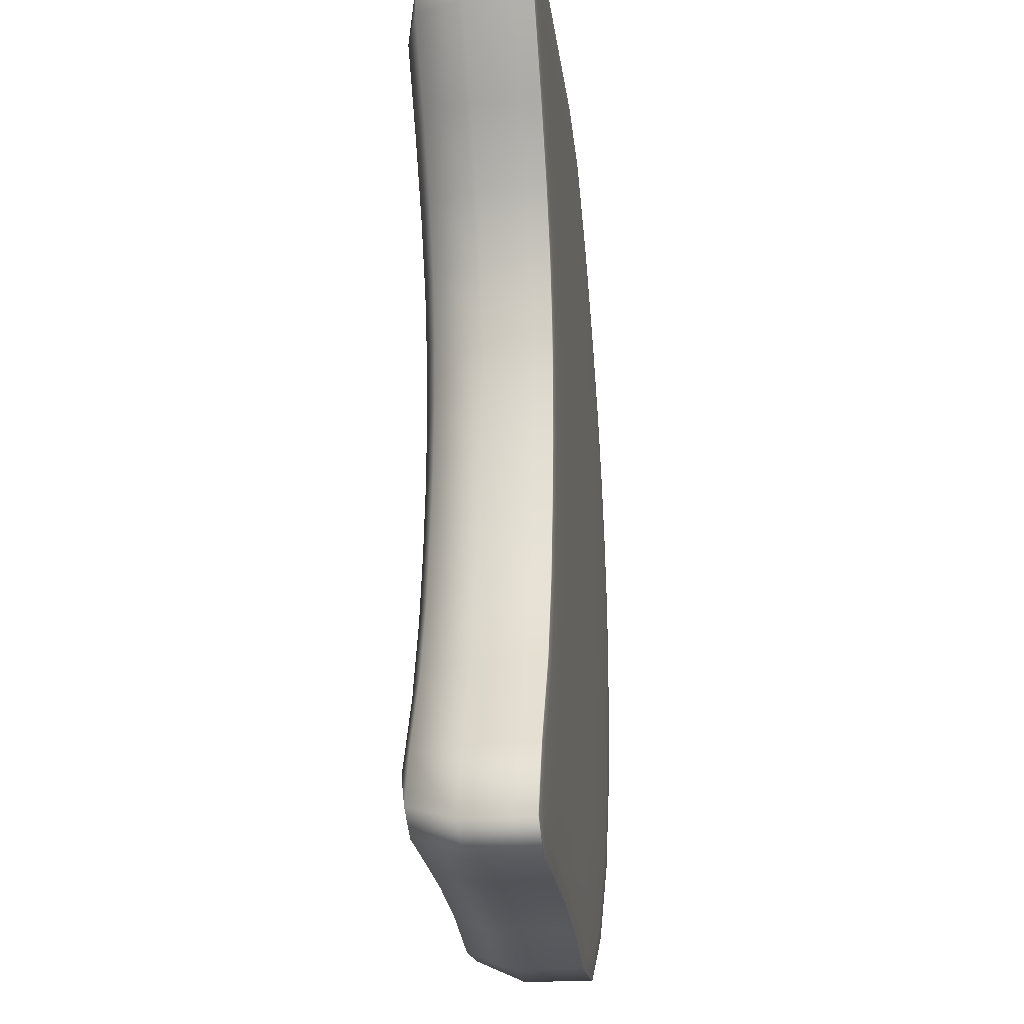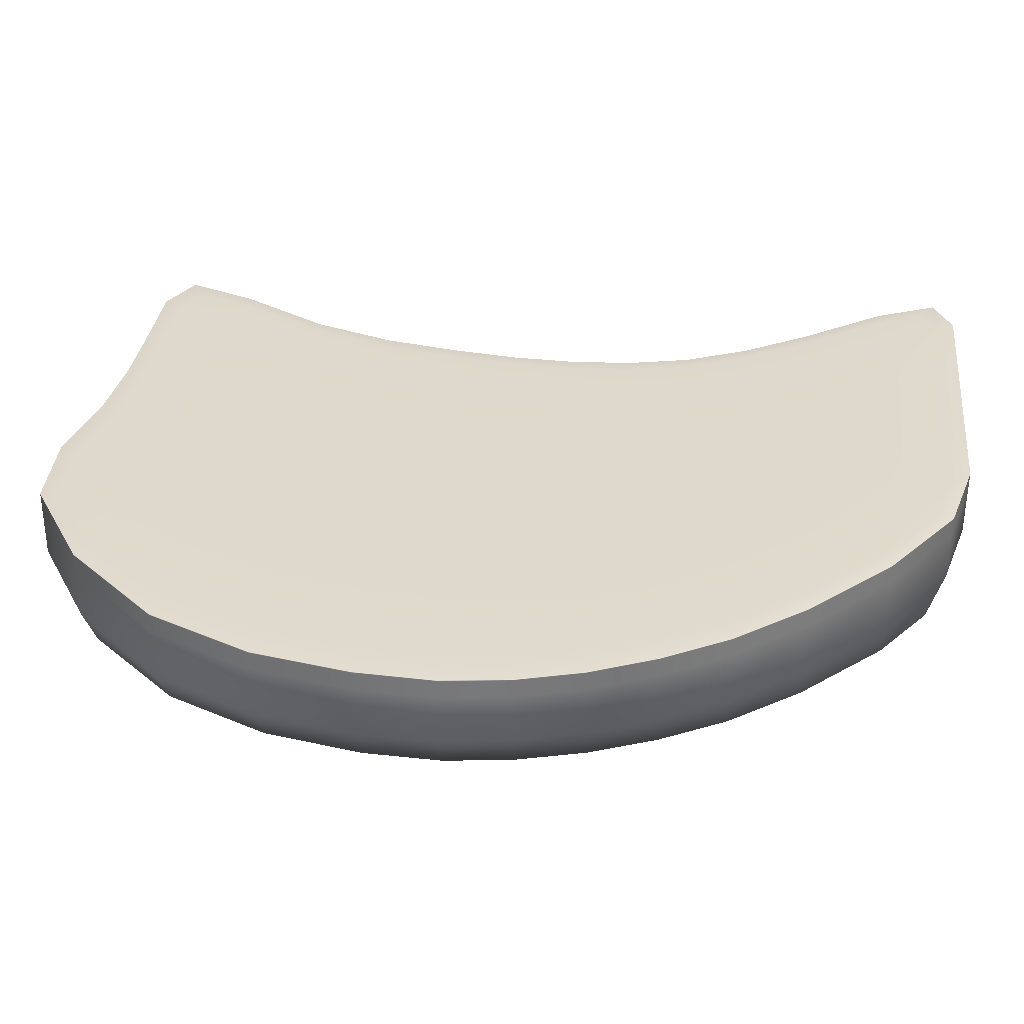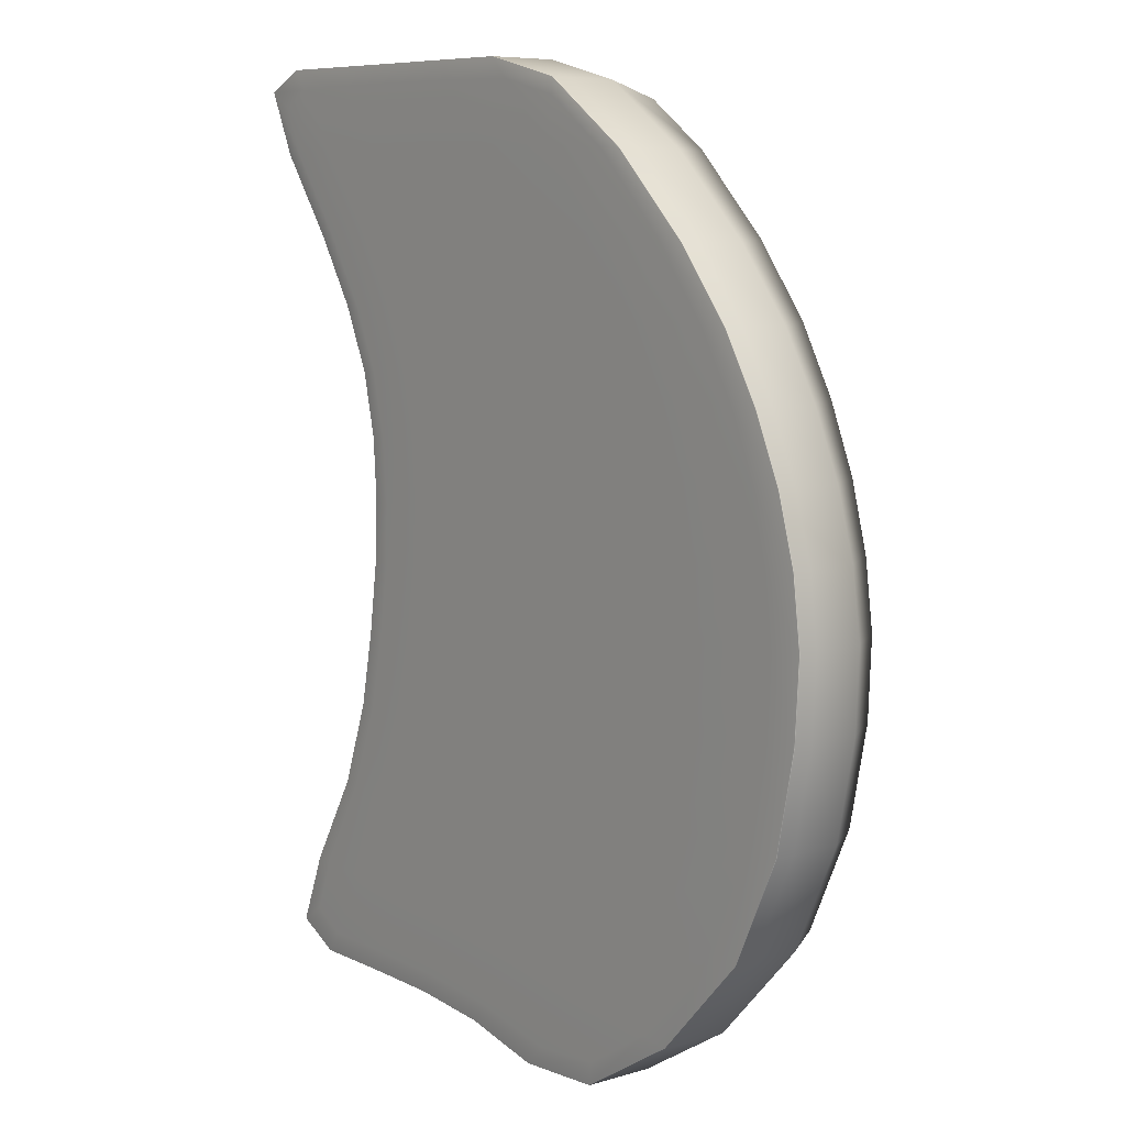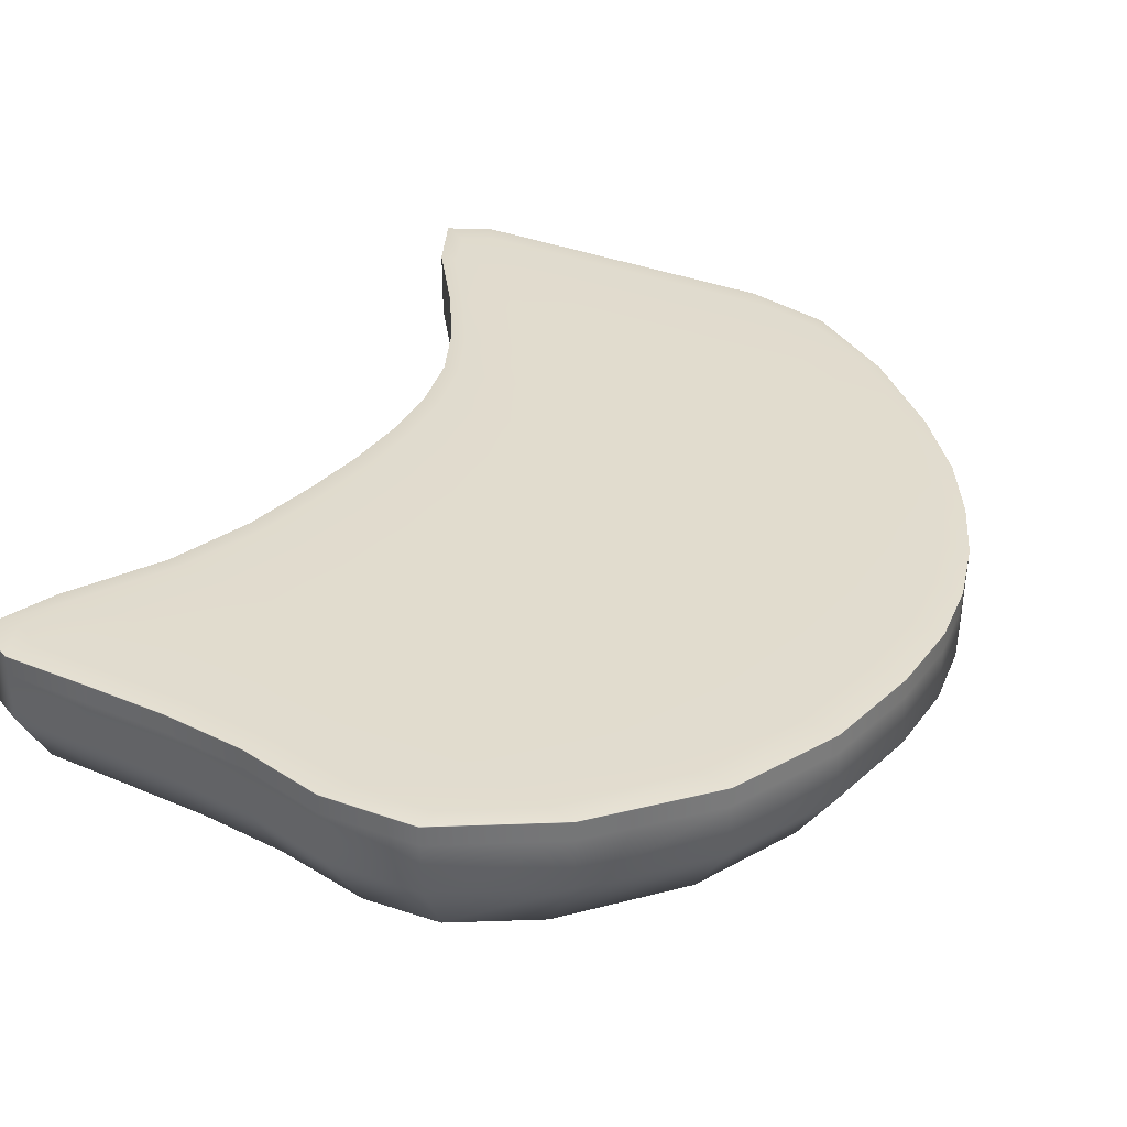
<metadata>
{"format":"obj","ext":"obj","renderer":"f3d","projection":"perspective","resolution":1024,"background":"white","views":[{"elev":-22.0,"azim":97.1,"up":"+Z"},{"elev":32.3,"azim":-83.7,"up":"+Y"},{"elev":8.3,"azim":-128.6,"up":"+Z"},{"elev":34.0,"azim":-151.6,"up":"+Y"}]}
</metadata>
<code>
v -0.9095 0.1195 2.88
v 2.287 0.1224 2.882
v -0.9131 1.003 2.887
v 2.289 1.003 2.887
v -1.332 1.003 -3.604
v 2.01 1.003 -3.269
v -1.339 0.124 -3.601
v 2.004 0.1205 -3.269
v 1.472 1.005 -2.199
v -2.526 1.005 -2.554
v -2.537 0.1213 -2.556
v 1.463 0.1213 -2.204
v 1.128 1.005 -1
v -3.017 1.005 -1.089
v -3.03 0.1213 -1.078
v 1.123 0.1213 -1.008
v 1.035 1.005 -0.004481
v -3.004 1.005 -0.01086
v -2.988 0.1213 -0.01156
v 1.032 0.1213 -0.007875
v 1.18 1.005 0.9572
v -2.676 1.005 0.9572
v -2.658 0.1213 0.9543
v 1.177 0.1213 0.9561
v 1.714 1.005 1.955
v -1.998 1.005 1.955
v -1.996 0.1213 1.948
v 1.713 0.1213 1.957
v 1.474 1.005 3.019
v 0.7404 1.007 2.021
v 0.2015 1.007 0.9836
v 0.01779 1.007 -0.03252
v 0.116 1.007 -1.106
v 0.4968 1.007 -2.307
v 1.154 1.005 -3.425
v 1.147 0.1213 -3.427
v 0.4987 0 -2.32
v 0.1289 0 -1.121
v 0.04573 0 -0.05096
v 0.2298 0 0.9701
v 0.7594 0 2.014
v 1.474 0.1213 3.01
v 0.2398 1.005 3.019
v -0.5936 1.007 2.021
v -1.189 1.007 0.9835
v -1.399 1.007 -0.03556
v -1.318 1.007 -1.14
v -0.9146 1.007 -2.411
v -0.1249 1.005 -3.502
v -0.1271 0.1213 -3.506
v -0.913 0 -2.42
v -1.304 0 -1.15
v -1.356 0 -0.0559
v -1.147 0 0.9684
v -0.5758 0 2.011
v 0.2417 0.1213 3.01
v 2.22 0.9888 -3.404
v 1.257 0.9888 -3.586
v -0.000827 0.9888 -3.657
v -1.315 0.9888 -3.77
v -2.766 0.9888 -2.576
v -3.272 0.9888 -1.08
v -3.242 0.9888 -0.006628
v -2.894 0.9888 0.9528
v -2.204 0.9888 1.944
v -0.9113 0.9888 3.006
v 0.3664 0.9888 3.164
v 1.585 0.9888 3.164
v 2.493 0.9888 3.007
v 1.848 0.9888 1.944
v 1.314 0.9888 0.9528
v 1.176 0.9888 0.000101
v 1.268 0.9888 -0.9834
v 1.605 0.9888 -2.183
v 2.219 0.8514 -3.404
v 1.255 0.8514 -3.586
v -0.001241 0.8514 -3.657
v -1.316 0.8514 -3.769
v -2.768 0.8514 -2.576
v -3.275 0.8514 -1.077
v -3.241 0.8514 -0.006204
v -2.892 0.8514 0.9527
v -2.204 0.8514 1.943
v -0.9104 0.8514 3.005
v 0.3663 0.8514 3.162
v 1.584 0.8514 3.162
v 2.493 0.8514 3.005
v 1.848 0.8514 1.945
v 1.313 0.8514 0.953
v 1.174 0.8514 -5.3e-05
v 1.267 0.8514 -0.9844
v 1.604 0.8514 -2.184
v 1.762 0.1213 -3.413
v 1.858 0.1213 -2.879
v 1.066 0 -2.257
v 0.2686 0 -1.707
v 1.239 0.1213 -1.579
v 0.7119 0 -1.063
v 0.05513 0 -0.574
v 1.053 0.1213 -0.493
v 0.6235 0 -0.02902
v 0.0993 0 0.4612
v 1.065 0.1213 0.4743
v 0.7882 0 0.9633
v 0.4513 0 1.483
v 1.393 0.1213 1.44
v 1.319 0 1.986
v 1.15 0 2.576
v 2.137 0.1213 2.54
v 2.06 0.1213 3.006
v 1.585 0.9978 3.164
v 2.176 0.9888 3.164
v 0.8672 1.005 3.021
v 0.1093 1.007 2.032
v -0.4514 1.007 0.9879
v -0.6417 1.007 -0.03843
v -0.5438 1.007 -1.136
v -0.1559 1.007 -2.356
v 0.5239 1.005 -3.443
v 0.6296 0.9888 -3.598
v 0.5195 0.1213 -3.446
v -0.1519 0 -2.369
v -0.5265 0 -1.152
v -0.6011 0 -0.06074
v -0.4114 0 0.9716
v 0.1307 0 2.023
v 0.8678 0.1213 3.012
v 0.9816 0.9888 3.164
v 1.256 0.9796 -3.586
v 2.22 0.9796 -3.404
v 1.877 0.8514 -3.582
v -0.000855 0.9796 -3.657
v 0.6287 0.8514 -3.598
v -0.6337 0.8514 -3.802
v -1.315 0.9796 -3.77
v -2.096 0.8514 -3.296
v -2.766 0.9796 -2.576
v -3.129 0.8514 -1.803
v -3.272 0.9796 -1.08
v -3.305 0.8514 -0.5012
v -3.242 0.9796 -0.0066
v -3.102 0.8514 0.4764
v -2.894 0.9796 0.9528
v -2.615 0.8514 1.429
v -2.204 0.9796 1.944
v -1.597 0.8514 2.533
v -0.9112 0.9796 3.006
v -0.26 0.8514 3.162
v 0.3664 0.9796 3.164
v 0.9813 0.8514 3.162
v 1.585 0.9796 3.164
v 2.175 0.8514 3.162
v 2.493 0.9796 3.006
v 2.277 0.8514 2.535
v 1.848 0.9796 1.944
v 1.527 0.8514 1.43
v 1.314 0.9796 0.9529
v 1.204 0.8514 0.4764
v 1.176 0.9796 9.1e-05
v 1.197 0.8514 -0.4766
v 1.268 0.9796 -0.9834
v 1.38 0.8514 -1.554
v 1.605 0.9796 -2.183
v 2.006 0.8514 -2.869
v 1.251 0.4852 -3.586
v 2.217 0.4852 -3.403
v -0.002342 0.4852 -3.658
v -1.32 0.4852 -3.767
v -2.774 0.4852 -2.577
v -3.282 0.4852 -1.071
v -3.236 0.4852 -0.005077
v -2.887 0.4852 0.9523
v -2.205 0.4852 1.94
v -0.9079 0.4852 3.002
v 0.3663 0.4852 3.159
v 1.583 0.4852 3.159
v 2.492 0.4852 3.002
v 1.846 0.4852 1.946
v 1.31 0.4852 0.9534
v 1.171 0.4852 -0.000463
v 1.263 0.4852 -0.987
v 1.599 0.4852 -2.185
v -0.2606 0.9888 3.164
v 0.3664 0.9978 3.164
v -0.4094 1.005 3.014
v -0.9114 0.9978 3.007
v -0.1399 1.007 2.584
v -1.378 1.007 1.988
v -1.412 1.005 2.542
v -0.7938 1.005 -3.64
v -0.0008 0.9978 -3.657
v -0.6329 0.9888 -3.802
v -1.315 0.9978 -3.77
v -1.369 0 1.979
v -0.1318 0 2.574
v -0.4052 0.1213 3.005
v -1.41 0.1213 2.534
v 2.277 0.9888 2.535
v 1.848 0.9978 1.944
v 2.138 1.005 2.542
v 2.493 0.9978 3.007
v -1.598 0.9888 2.535
v -2.204 0.9978 1.944
v -1.807 1.007 -2.488
v -0.4973 1.007 -3.038
v -1.89 1.005 -3.261
v -2.094 0.9888 -3.297
v -2.766 0.9978 -2.576
v -0.7987 0.1213 -3.639
v -0.4983 0 -3.045
v -1.812 0 -2.493
v -1.899 0.1213 -3.26
v 1.606 0.9978 -2.183
v 2.007 0.9888 -2.869
v 2.22 0.9978 -3.404
v 1.865 1.005 -2.878
v -2.254 1.007 -1.117
v -1.173 1.007 -1.766
v -2.871 1.005 -1.8
v -3.126 0.9888 -1.804
v -3.272 0.9978 -1.08
v -1.168 0 -1.776
v -2.255 0 -1.115
v -2.886 0.1213 -1.795
v 1.268 0.9978 -0.9833
v 1.382 0.9888 -1.553
v 1.247 1.005 -1.572
v -2.288 1.007 -0.02344
v -1.393 1.007 -0.5693
v -3.056 1.005 -0.5128
v -3.305 0.9888 -0.5029
v -3.243 0.9978 -0.006656
v -1.364 0 -0.5848
v -2.256 0 -0.03401
v -3.055 0.1213 -0.5059
v 1.176 0.9978 0.000111
v 1.198 0.9888 -0.476
v 1.057 1.005 -0.4872
v -2.019 1.007 0.9704
v -1.336 1.007 0.4781
v -2.877 1.005 0.4767
v -3.104 0.9888 0.4764
v -2.894 0.9978 0.9528
v -1.289 0 0.459
v -1.987 0 0.9611
v -2.856 0.1213 0.4739
v 1.314 0.9978 0.9528
v 1.206 0.9888 0.4764
v 1.068 1.005 0.4766
v -0.9423 1.007 1.493
v -2.401 1.005 1.438
v -2.615 0.9888 1.429
v -0.9115 0 1.481
v -2.392 0.1213 1.434
v 1.528 0.9888 1.429
v 1.395 1.005 1.438
v 2.061 1.005 3.014
v 1.31 1.007 1.988
v 1.141 1.007 2.584
v 0.4261 1.007 1.493
v 0.7772 1.007 0.9704
v 0.06948 1.007 0.478
v 0.6129 1.007 -0.01828
v 0.03401 1.007 -0.5564
v 0.7088 1.007 -1.051
v 0.2615 1.007 -1.692
v 1.071 1.007 -2.247
v 0.8478 1.007 -2.942
v 1.769 1.005 -3.413
v 1.257 0.9978 -3.586
v 1.878 0.9888 -3.582
v 0.8439 0 -2.949
v -0.2607 0.9978 3.164
v -0.8557 1.007 2.563
v -0.6328 0.9978 -3.802
v -0.8504 0 2.553
v 2.277 0.9978 2.535
v -1.598 0.9978 2.535
v -1.277 1.007 -3.154
v -2.094 0.9978 -3.297
v -1.282 0 -3.157
v 2.007 0.9978 -2.869
v -2.109 1.007 -1.787
v -3.125 0.9978 -1.804
v -2.115 0 -1.788
v 1.382 0.9978 -1.553
v -2.311 1.007 -0.5421
v -3.305 0.9978 -0.503
v -2.296 0 -0.5456
v 1.198 0.9978 -0.476
v -2.193 1.007 0.4774
v -3.105 0.9978 0.4764
v -2.157 0 0.4662
v 1.206 0.9978 0.4764
v -1.757 1.007 1.466
v -2.615 0.9978 1.429
v -1.736 0 1.457
v 1.528 0.9978 1.429
v 1.719 1.007 2.563
v 0.9955 1.007 1.465
v 0.6555 1.007 0.4773
v 0.6317 1.007 -0.5208
v 0.8412 1.007 -1.628
v 1.44 1.007 -2.905
v 1.878 0.9978 -3.582
v 1.433 0 -2.91
v 0.8402 0 -1.64
v 0.6391 0 -0.5328
v 0.6668 0 0.468
v 1.007 0 1.462
v 1.723 0 2.558
v 2.176 0.9978 3.164
v 0.5236 1.007 2.591
v -0.2173 1.007 1.502
v -0.5881 1.007 0.4783
v -0.6262 1.007 -0.5733
v -0.3965 1.007 -1.736
v 0.2065 1.007 -2.977
v 0.6296 0.9978 -3.598
v 0.2052 0 -2.985
v -0.387 0 -1.751
v -0.5964 0 -0.5928
v -0.5447 0 0.4578
v -0.1852 0 1.49
v 0.5331 0 2.582
v 0.9817 0.9978 3.164
v 1.878 0.9796 -3.582
v 0.6295 0.9796 -3.598
v -0.6329 0.9796 -3.802
v -2.094 0.9796 -3.297
v -3.126 0.9796 -1.804
v -3.305 0.9796 -0.5028
v -3.104 0.9796 0.4764
v -2.615 0.9796 1.429
v -1.598 0.9796 2.535
v -0.2606 0.9796 3.164
v 0.9816 0.9796 3.164
v 2.176 0.9796 3.164
v 2.277 0.9796 2.535
v 1.528 0.9796 1.429
v 1.206 0.9796 0.4764
v 1.198 0.9796 -0.4761
v 1.381 0.9796 -1.554
v 2.007 0.9796 -2.869
v 1.874 0.4852 -3.581
v 0.6263 0.4852 -3.599
v -0.6357 0.4852 -3.801
v -2.1 0.4852 -3.295
v -3.136 0.4852 -1.8
v -3.307 0.4852 -0.4967
v -3.095 0.4852 0.4764
v -2.613 0.4852 1.427
v -1.597 0.4852 2.53
v -0.2583 0.4852 3.159
v 0.9802 0.4852 3.159
v 2.174 0.4852 3.158
v 2.276 0.4852 2.534
v 1.524 0.4852 1.431
v 1.201 0.4852 0.4764
v 1.194 0.4852 -0.4783
v 1.375 0.4852 -1.557
v 2.003 0.4852 -2.869
f 66 183 273 186
f 183 67 184 273
f 273 184 43 185
f 186 273 185 3
f 3 185 274 189
f 185 43 187 274
f 274 187 44 188
f 189 274 188 26
f 5 190 275 193
f 190 49 191 275
f 275 191 59 192
f 193 275 192 60
f 27 194 276 197
f 194 55 195 276
f 276 195 56 196
f 197 276 196 1
f 69 198 277 201
f 198 70 199 277
f 277 199 25 200
f 201 277 200 4
f 65 202 278 203
f 202 66 186 278
f 278 186 3 189
f 203 278 189 26
f 10 204 279 206
f 204 48 205 279
f 279 205 49 190
f 206 279 190 5
f 60 207 280 193
f 207 61 208 280
f 280 208 10 206
f 193 280 206 5
f 7 209 281 212
f 209 50 210 281
f 281 210 51 211
f 212 281 211 11
f 9 213 282 216
f 213 74 214 282
f 282 214 57 215
f 216 282 215 6
f 14 217 283 219
f 217 47 218 283
f 283 218 48 204
f 219 283 204 10
f 61 220 284 208
f 220 62 221 284
f 284 221 14 219
f 208 284 219 10
f 11 211 285 224
f 211 51 222 285
f 285 222 52 223
f 224 285 223 15
f 13 225 286 227
f 225 73 226 286
f 286 226 74 213
f 227 286 213 9
f 18 228 287 230
f 228 46 229 287
f 287 229 47 217
f 230 287 217 14
f 62 231 288 221
f 231 63 232 288
f 288 232 18 230
f 221 288 230 14
f 15 223 289 235
f 223 52 233 289
f 289 233 53 234
f 235 289 234 19
f 17 236 290 238
f 236 72 237 290
f 290 237 73 225
f 238 290 225 13
f 22 239 291 241
f 239 45 240 291
f 291 240 46 228
f 241 291 228 18
f 63 242 292 232
f 242 64 243 292
f 292 243 22 241
f 232 292 241 18
f 19 234 293 246
f 234 53 244 293
f 293 244 54 245
f 246 293 245 23
f 21 247 294 249
f 247 71 248 294
f 294 248 72 236
f 249 294 236 17
f 26 188 295 251
f 188 44 250 295
f 295 250 45 239
f 251 295 239 22
f 64 252 296 243
f 252 65 203 296
f 296 203 26 251
f 243 296 251 22
f 23 245 297 254
f 245 54 253 297
f 297 253 55 194
f 254 297 194 27
f 25 199 298 256
f 199 70 255 298
f 298 255 71 247
f 256 298 247 21
f 29 257 299 259
f 257 4 200 299
f 299 200 25 258
f 259 299 258 30
f 31 260 300 261
f 260 30 258 300
f 300 258 25 256
f 261 300 256 21
f 32 262 301 263
f 262 31 261 301
f 301 261 21 249
f 263 301 249 17
f 33 264 302 265
f 264 32 263 302
f 302 263 17 238
f 265 302 238 13
f 34 266 303 267
f 266 33 265 303
f 303 265 13 227
f 267 303 227 9
f 35 268 304 269
f 268 34 267 304
f 304 267 9 216
f 269 304 216 6
f 58 270 305 271
f 270 35 269 305
f 305 269 6 215
f 271 305 215 57
f 37 272 306 95
f 272 36 93 306
f 306 93 8 94
f 95 306 94 12
f 38 96 307 98
f 96 37 95 307
f 307 95 12 97
f 98 307 97 16
f 39 99 308 101
f 99 38 98 308
f 308 98 16 100
f 101 308 100 20
f 40 102 309 104
f 102 39 101 309
f 309 101 20 103
f 104 309 103 24
f 41 105 310 107
f 105 40 104 310
f 310 104 24 106
f 107 310 106 28
f 42 108 311 110
f 108 41 107 311
f 311 107 28 109
f 110 311 109 2
f 29 111 312 257
f 111 68 112 312
f 312 112 69 201
f 257 312 201 4
f 43 113 313 187
f 113 29 259 313
f 313 259 30 114
f 187 313 114 44
f 45 250 314 115
f 250 44 114 314
f 314 114 30 260
f 115 314 260 31
f 46 240 315 116
f 240 45 115 315
f 315 115 31 262
f 116 315 262 32
f 47 229 316 117
f 229 46 116 316
f 316 116 32 264
f 117 316 264 33
f 48 218 317 118
f 218 47 117 317
f 317 117 33 266
f 118 317 266 34
f 49 205 318 119
f 205 48 118 318
f 318 118 34 268
f 119 318 268 35
f 59 191 319 120
f 191 49 119 319
f 319 119 35 270
f 120 319 270 58
f 51 210 320 122
f 210 50 121 320
f 320 121 36 272
f 122 320 272 37
f 52 222 321 123
f 222 51 122 321
f 321 122 37 96
f 123 321 96 38
f 53 233 322 124
f 233 52 123 322
f 322 123 38 99
f 124 322 99 39
f 54 244 323 125
f 244 53 124 323
f 323 124 39 102
f 125 323 102 40
f 55 253 324 126
f 253 54 125 324
f 324 125 40 105
f 126 324 105 41
f 56 195 325 127
f 195 55 126 325
f 325 126 41 108
f 127 325 108 42
f 43 184 326 113
f 184 67 128 326
f 326 128 68 111
f 113 326 111 29
f 76 129 327 131
f 129 58 271 327
f 327 271 57 130
f 131 327 130 75
f 77 132 328 133
f 132 59 120 328
f 328 120 58 129
f 133 328 129 76
f 60 192 329 135
f 192 59 132 329
f 329 132 77 134
f 135 329 134 78
f 78 136 330 135
f 136 79 137 330
f 330 137 61 207
f 135 330 207 60
f 79 138 331 137
f 138 80 139 331
f 331 139 62 220
f 137 331 220 61
f 80 140 332 139
f 140 81 141 332
f 332 141 63 231
f 139 332 231 62
f 81 142 333 141
f 142 82 143 333
f 333 143 64 242
f 141 333 242 63
f 82 144 334 143
f 144 83 145 334
f 334 145 65 252
f 143 334 252 64
f 83 146 335 145
f 146 84 147 335
f 335 147 66 202
f 145 335 202 65
f 84 148 336 147
f 148 85 149 336
f 336 149 67 183
f 147 336 183 66
f 68 128 337 151
f 128 67 149 337
f 337 149 85 150
f 151 337 150 86
f 69 112 338 153
f 112 68 151 338
f 338 151 86 152
f 153 338 152 87
f 87 154 339 153
f 154 88 155 339
f 339 155 70 198
f 153 339 198 69
f 71 255 340 157
f 255 70 155 340
f 340 155 88 156
f 157 340 156 89
f 72 248 341 159
f 248 71 157 341
f 341 157 89 158
f 159 341 158 90
f 73 237 342 161
f 237 72 159 342
f 342 159 90 160
f 161 342 160 91
f 74 226 343 163
f 226 73 161 343
f 343 161 91 162
f 163 343 162 92
f 57 214 344 130
f 214 74 163 344
f 344 163 92 164
f 130 344 164 75
f 36 165 345 93
f 165 76 131 345
f 345 131 75 166
f 93 345 166 8
f 50 167 346 121
f 167 77 133 346
f 346 133 76 165
f 121 346 165 36
f 78 134 347 168
f 134 77 167 347
f 347 167 50 209
f 168 347 209 7
f 7 212 348 168
f 212 11 169 348
f 348 169 79 136
f 168 348 136 78
f 11 224 349 169
f 224 15 170 349
f 349 170 80 138
f 169 349 138 79
f 15 235 350 170
f 235 19 171 350
f 350 171 81 140
f 170 350 140 80
f 19 246 351 171
f 246 23 172 351
f 351 172 82 142
f 171 351 142 81
f 23 254 352 172
f 254 27 173 352
f 352 173 83 144
f 172 352 144 82
f 27 197 353 173
f 197 1 174 353
f 353 174 84 146
f 173 353 146 83
f 1 196 354 174
f 196 56 175 354
f 354 175 85 148
f 174 354 148 84
f 86 150 355 176
f 150 85 175 355
f 355 175 56 127
f 176 355 127 42
f 87 152 356 177
f 152 86 176 356
f 356 176 42 110
f 177 356 110 2
f 2 109 357 177
f 109 28 178 357
f 357 178 88 154
f 177 357 154 87
f 89 156 358 179
f 156 88 178 358
f 358 178 28 106
f 179 358 106 24
f 90 158 359 180
f 158 89 179 359
f 359 179 24 103
f 180 359 103 20
f 91 160 360 181
f 160 90 180 360
f 360 180 20 100
f 181 360 100 16
f 92 162 361 182
f 162 91 181 361
f 361 181 16 97
f 182 361 97 12
f 75 164 362 166
f 164 92 182 362
f 362 182 12 94
f 166 362 94 8

</code>
